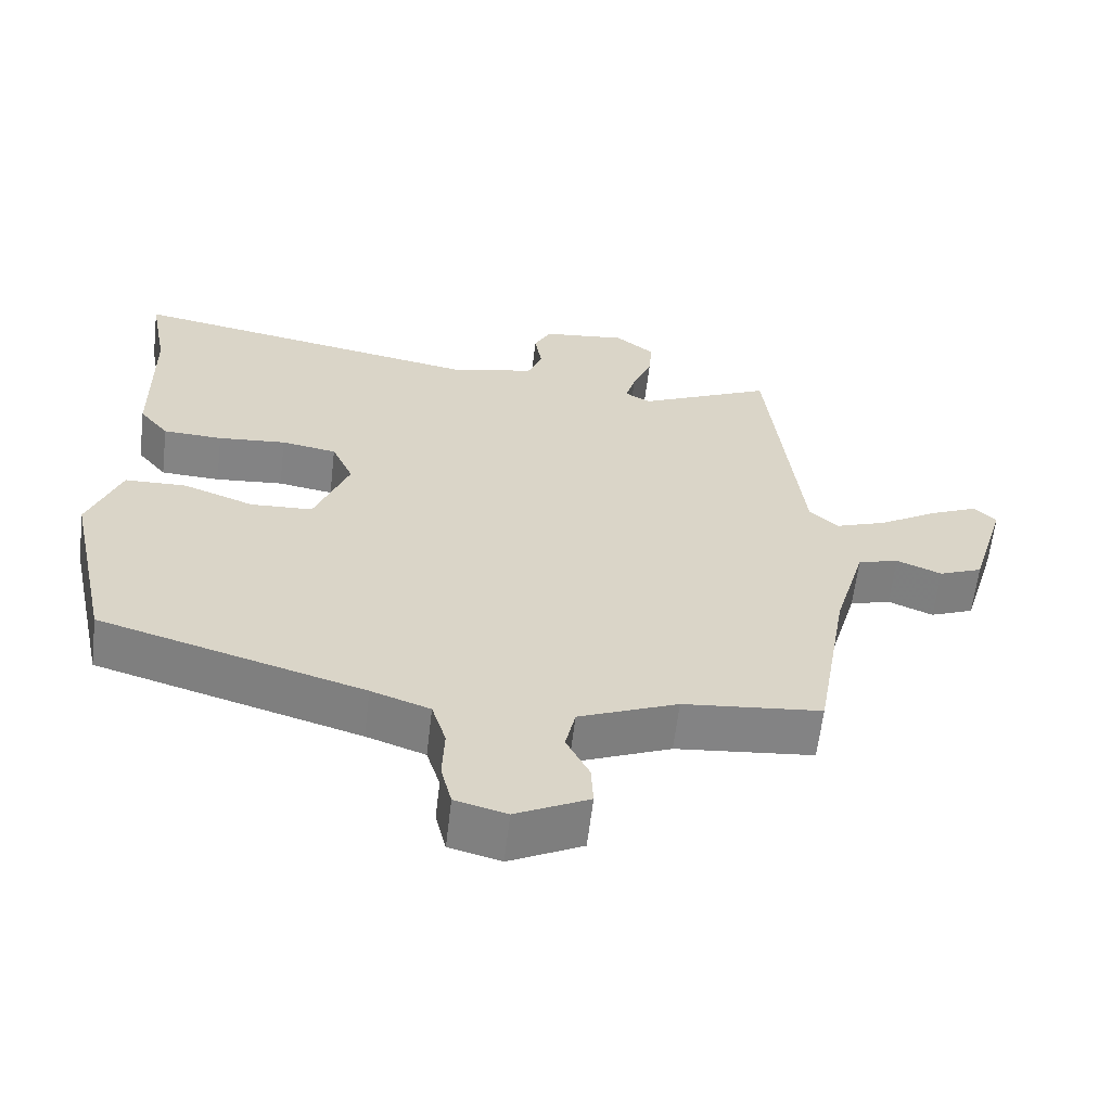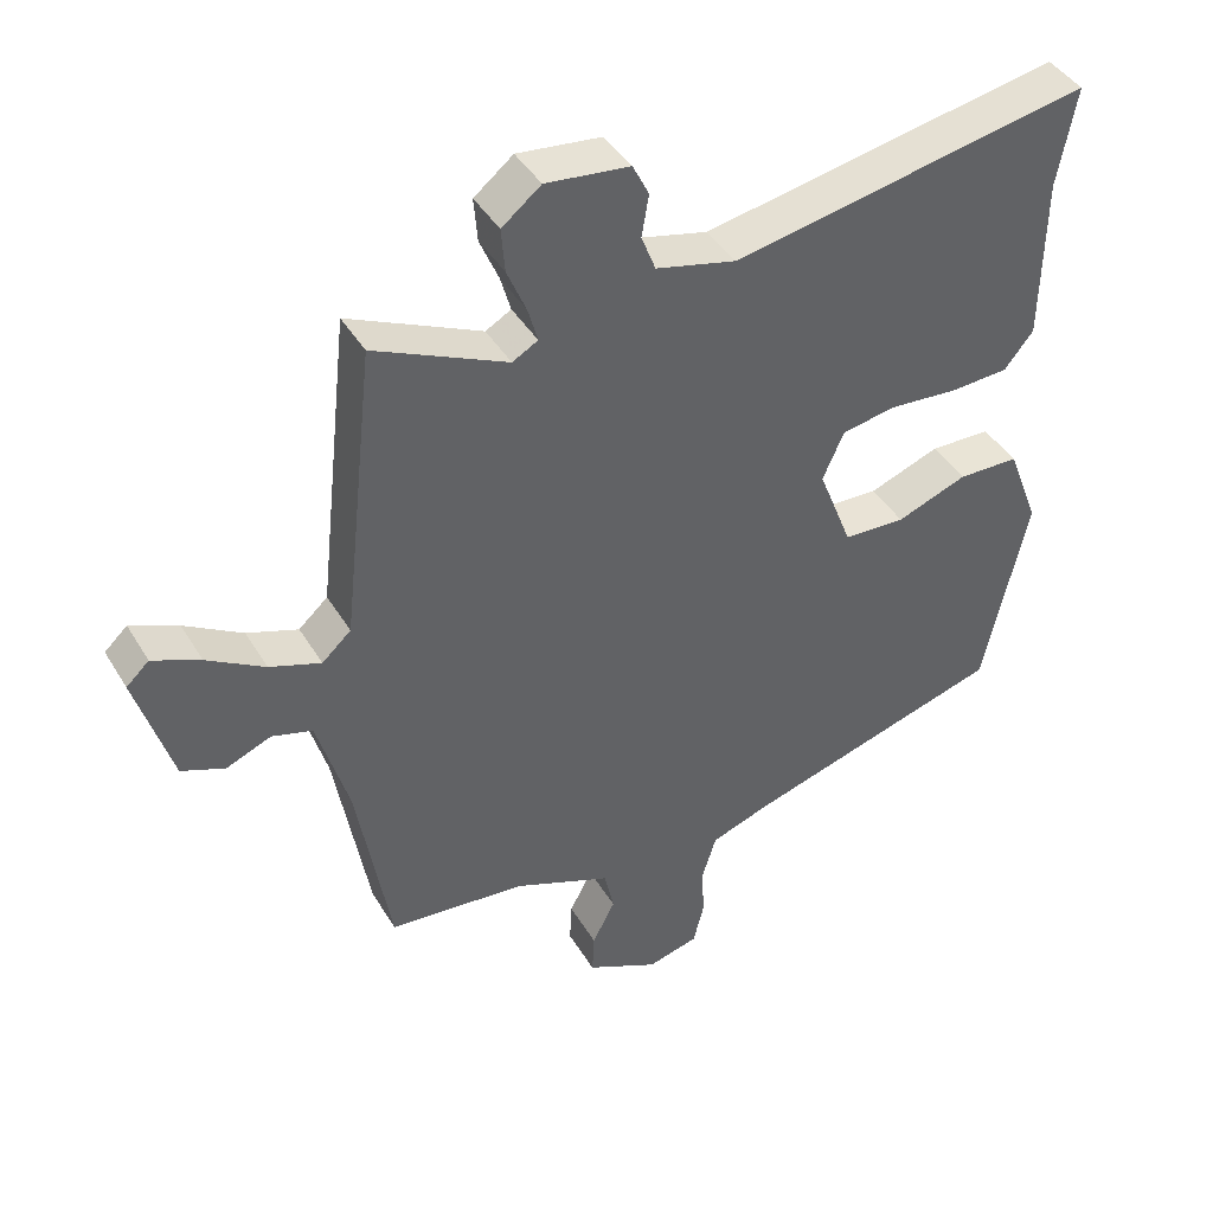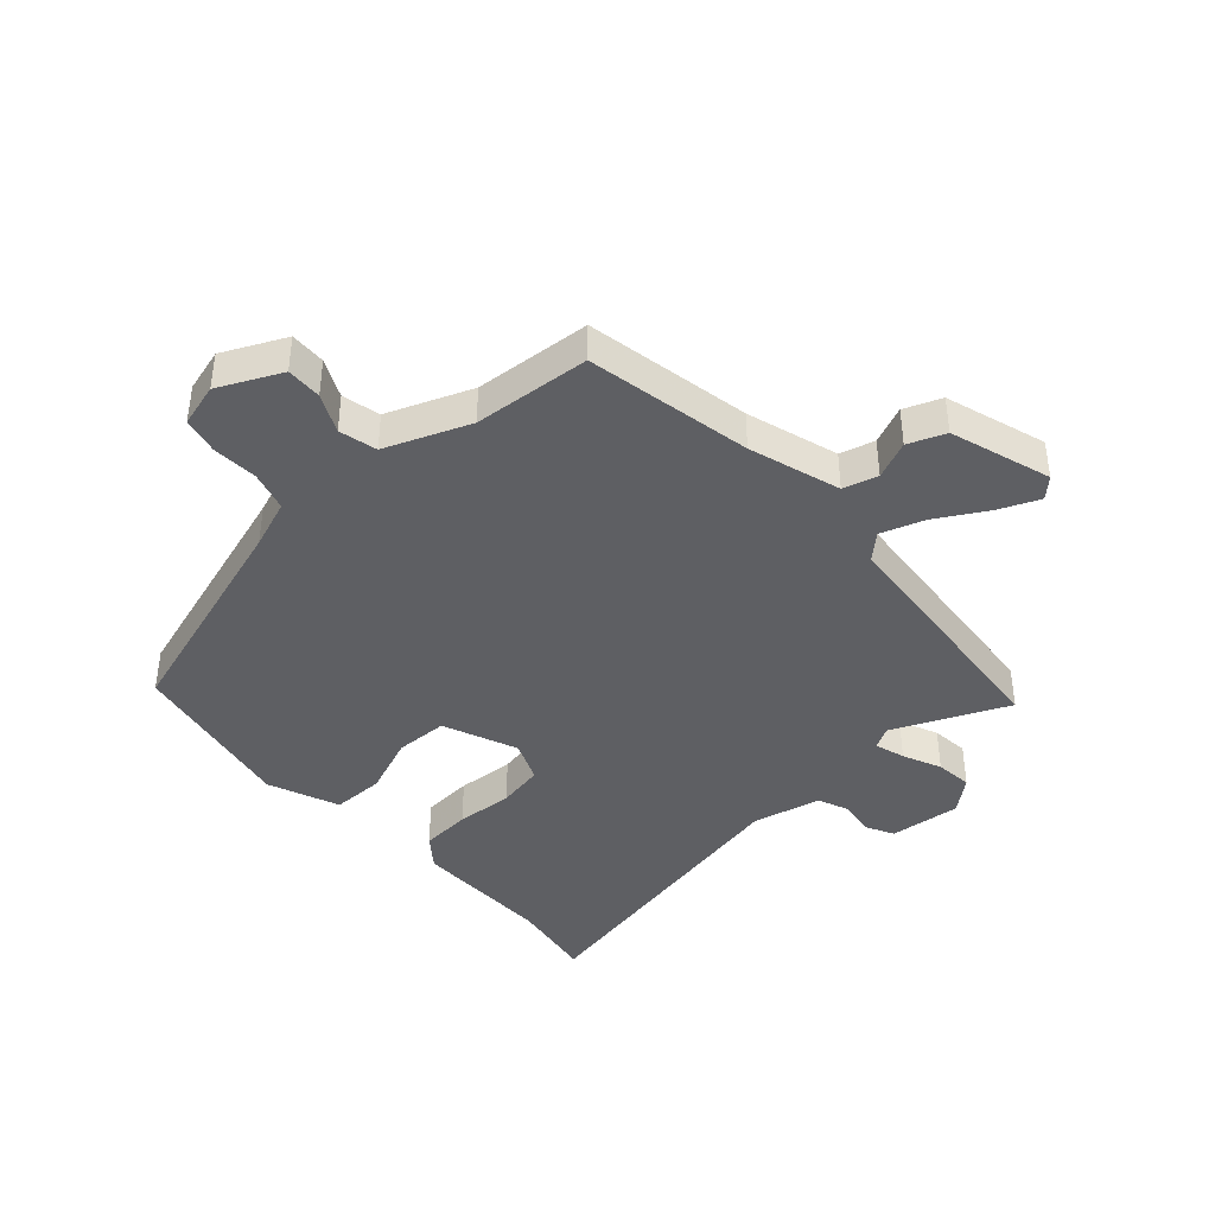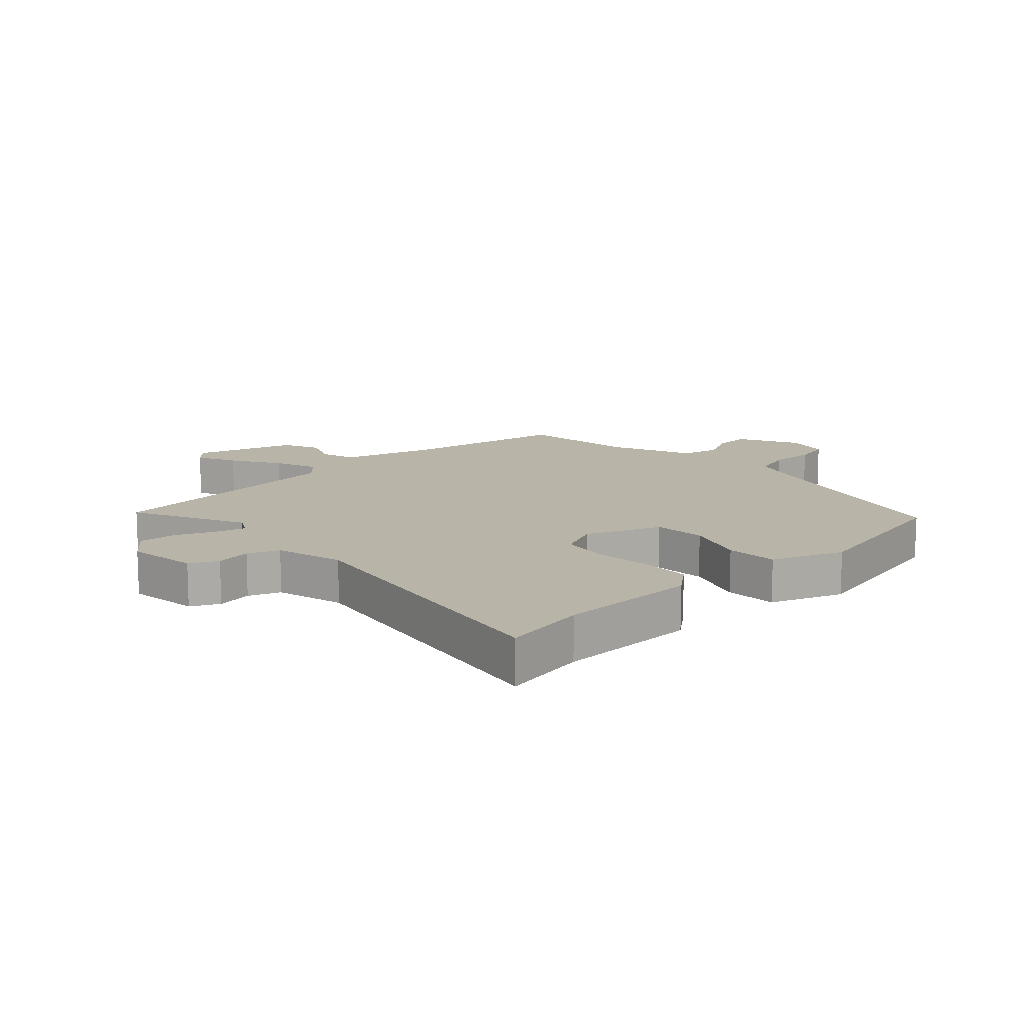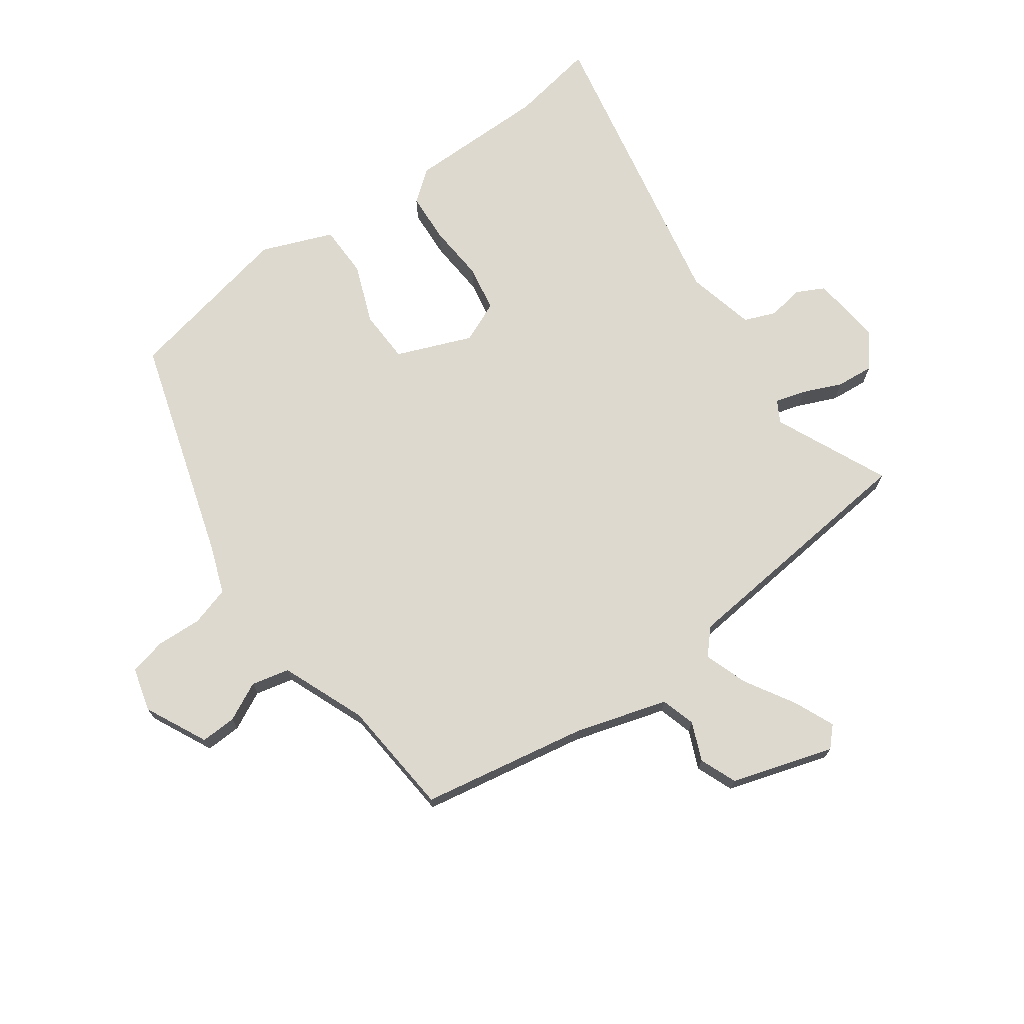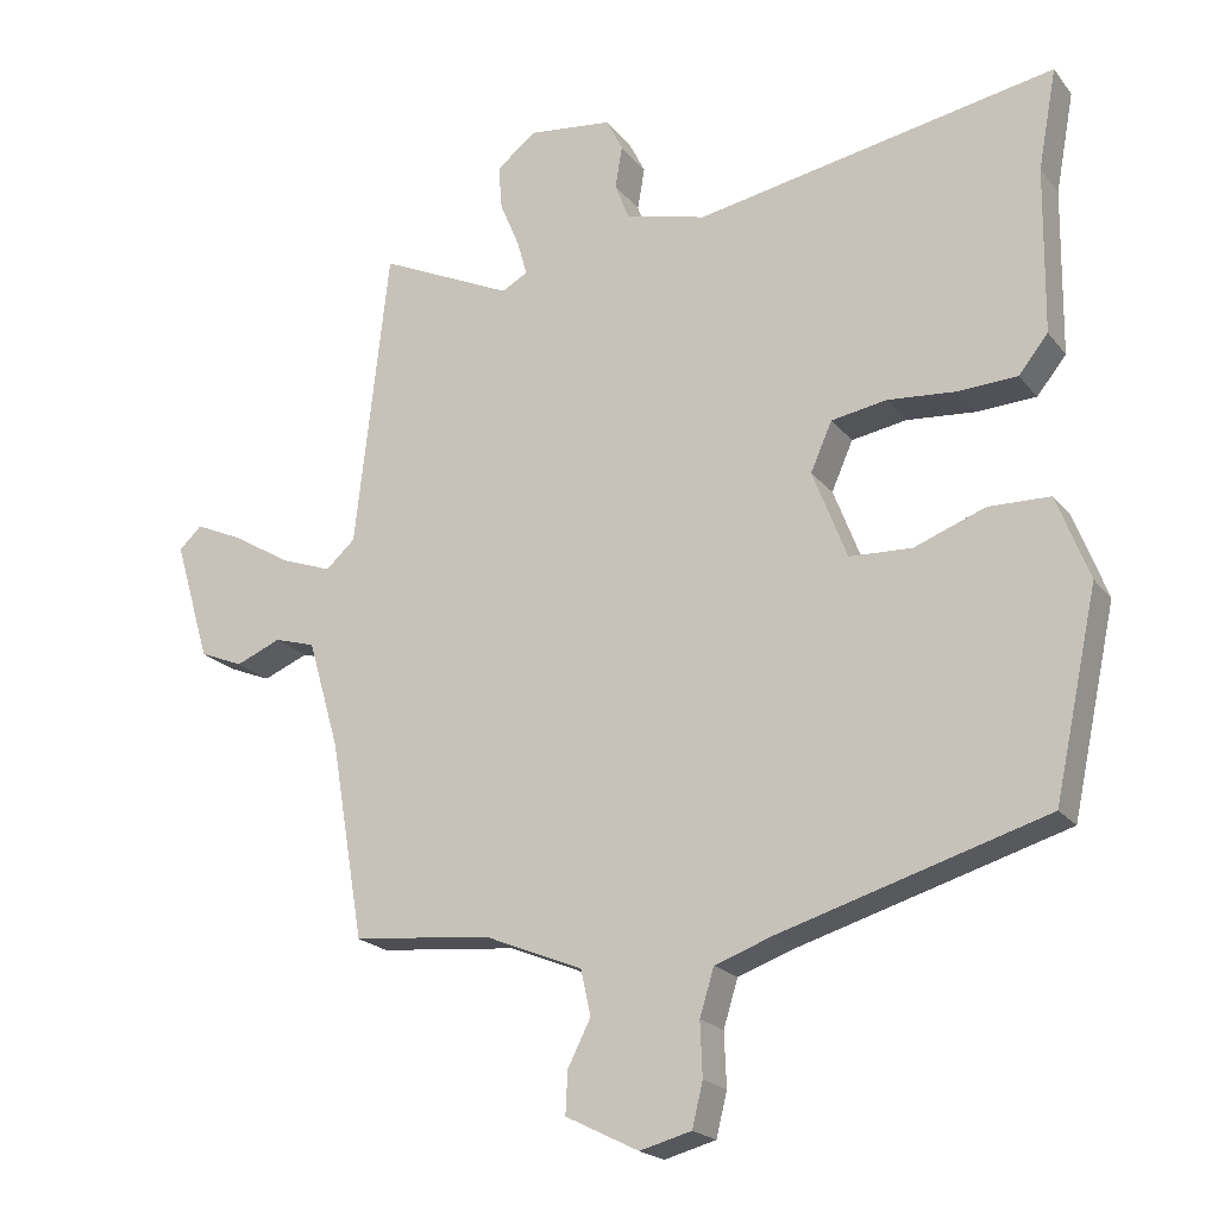
<metadata>
{"format":"obj","ext":"obj","renderer":"f3d","projection":"perspective","resolution":1024,"background":"white","views":[{"elev":-61.4,"azim":173.3,"up":"+Z"},{"elev":42.5,"azim":-28.8,"up":"+Z"},{"elev":-41.2,"azim":-136.9,"up":"+Y"},{"elev":13.2,"azim":46.6,"up":"+Y"},{"elev":71.8,"azim":-125.1,"up":"+Y"},{"elev":-20.5,"azim":27.0,"up":"+Z"}]}
</metadata>
<code>
v -0.481 0.07 0.557
v -0.294 0.07 0.47
v -0.258 0.07 0.49
v -0.272 0.07 0.54
v -0.299 0.07 0.604
v -0.304 0.07 0.666
v -0.249 0.07 0.71
v -0.131 0.07 0.696
v -0.108 0.07 0.65
v -0.118 0.07 0.591
v -0.098 0.07 0.539
v 0.015 0.07 0.511
v 0.519 0.07 0.604
v 0.493 0.07 0.464
v 0.49 0.07 0.232
v 0.449 0.07 0.181
v 0.366 0.07 0.177
v 0.271 0.07 0.185
v 0.194 0.07 0.172
v 0.164 0.07 0.104
v 0.212 0.07 -0.02
v 0.299 0.07 -0.024
v 0.398 0.07 0.013
v 0.484 0.07 0.011
v 0.529 0.07 -0.107
v 0.468 0.07 -0.389
v 0.099 0.07 -0.498
v 0.017 0.07 -0.527
v -0.003 0.07 -0.592
v 0 0.07 -0.667
v -0.015 0.07 -0.728
v -0.087 0.07 -0.747
v -0.189 0.07 -0.696
v -0.186 0.07 -0.637
v -0.154 0.07 -0.574
v -0.168 0.07 -0.511
v -0.306 0.07 -0.454
v -0.499 0.07 -0.435
v -0.546 0.07 -0.16
v -0.59 0.07 -0.008
v -0.647 0.07 0.009
v -0.71 0.07 -0.017
v -0.771 0.07 0.008
v -0.821 0.07 0.176
v -0.789 0.07 0.206
v -0.722 0.07 0.176
v -0.641 0.07 0.127
v -0.569 0.07 0.101
v -0.528 0.07 0.138
v -0.481 0 0.557
v -0.294 0 0.47
v -0.258 0 0.49
v -0.272 0 0.54
v -0.299 0 0.604
v -0.304 0 0.666
v -0.249 0 0.71
v -0.131 0 0.696
v -0.108 0 0.65
v -0.118 0 0.591
v -0.098 0 0.539
v 0.015 0 0.511
v 0.519 0 0.604
v 0.493 0 0.464
v 0.49 0 0.232
v 0.449 0 0.181
v 0.366 0 0.177
v 0.271 0 0.185
v 0.194 0 0.172
v 0.164 0 0.104
v 0.212 0 -0.02
v 0.299 0 -0.024
v 0.398 0 0.013
v 0.484 0 0.011
v 0.529 0 -0.107
v 0.468 0 -0.389
v 0.099 0 -0.498
v 0.017 0 -0.527
v -0.003 0 -0.592
v 0 0 -0.667
v -0.015 0 -0.728
v -0.087 0 -0.747
v -0.189 0 -0.696
v -0.186 0 -0.637
v -0.154 0 -0.574
v -0.168 0 -0.511
v -0.306 0 -0.454
v -0.499 0 -0.435
v -0.546 0 -0.16
v -0.59 0 -0.008
v -0.647 0 0.009
v -0.71 0 -0.017
v -0.771 0 0.008
v -0.821 0 0.176
v -0.789 0 0.206
v -0.722 0 0.176
v -0.641 0 0.127
v -0.569 0 0.101
v -0.528 0 0.138
f 44 45 46 47
f 44 47 48
f 41 42 43 44
f 40 41 44 48
f 39 40 48 49
f 37 38 39 49
f 32 33 34 35
f 32 35 36
f 29 30 31 32
f 28 29 32 36
f 27 28 36 37
f 22 23 24 25
f 21 22 25 26
f 15 16 17 18
f 14 15 18 19
f 12 13 14 19
f 11 12 19 20
f 7 8 9 10
f 7 10 11
f 4 5 6 7
f 3 4 7 11
f 2 3 11 20
f 21 26 27 37
f 20 21 37 49
f 1 2 20 49
f 96 95 94 93
f 97 96 93
f 93 92 91 90
f 97 93 90 89
f 98 97 89 88
f 98 88 87 86
f 84 83 82 81
f 85 84 81
f 81 80 79 78
f 85 81 78 77
f 86 85 77 76
f 74 73 72 71
f 75 74 71 70
f 67 66 65 64
f 68 67 64 63
f 68 63 62 61
f 69 68 61 60
f 59 58 57 56
f 60 59 56
f 56 55 54 53
f 60 56 53 52
f 69 60 52 51
f 86 76 75 70
f 98 86 70 69
f 98 69 51 50
f 1 50 51 2
f 2 51 52 3
f 3 52 53 4
f 4 53 54 5
f 5 54 55 6
f 6 55 56 7
f 7 56 57 8
f 8 57 58 9
f 9 58 59 10
f 10 59 60 11
f 11 60 61 12
f 12 61 62 13
f 13 62 63 14
f 14 63 64 15
f 15 64 65 16
f 16 65 66 17
f 17 66 67 18
f 18 67 68 19
f 19 68 69 20
f 20 69 70 21
f 21 70 71 22
f 22 71 72 23
f 23 72 73 24
f 24 73 74 25
f 25 74 75 26
f 26 75 76 27
f 27 76 77 28
f 28 77 78 29
f 29 78 79 30
f 30 79 80 31
f 31 80 81 32
f 32 81 82 33
f 33 82 83 34
f 34 83 84 35
f 35 84 85 36
f 36 85 86 37
f 37 86 87 38
f 38 87 88 39
f 39 88 89 40
f 40 89 90 41
f 41 90 91 42
f 42 91 92 43
f 43 92 93 44
f 44 93 94 45
f 45 94 95 46
f 46 95 96 47
f 47 96 97 48
f 48 97 98 49
f 49 98 50 1

</code>
